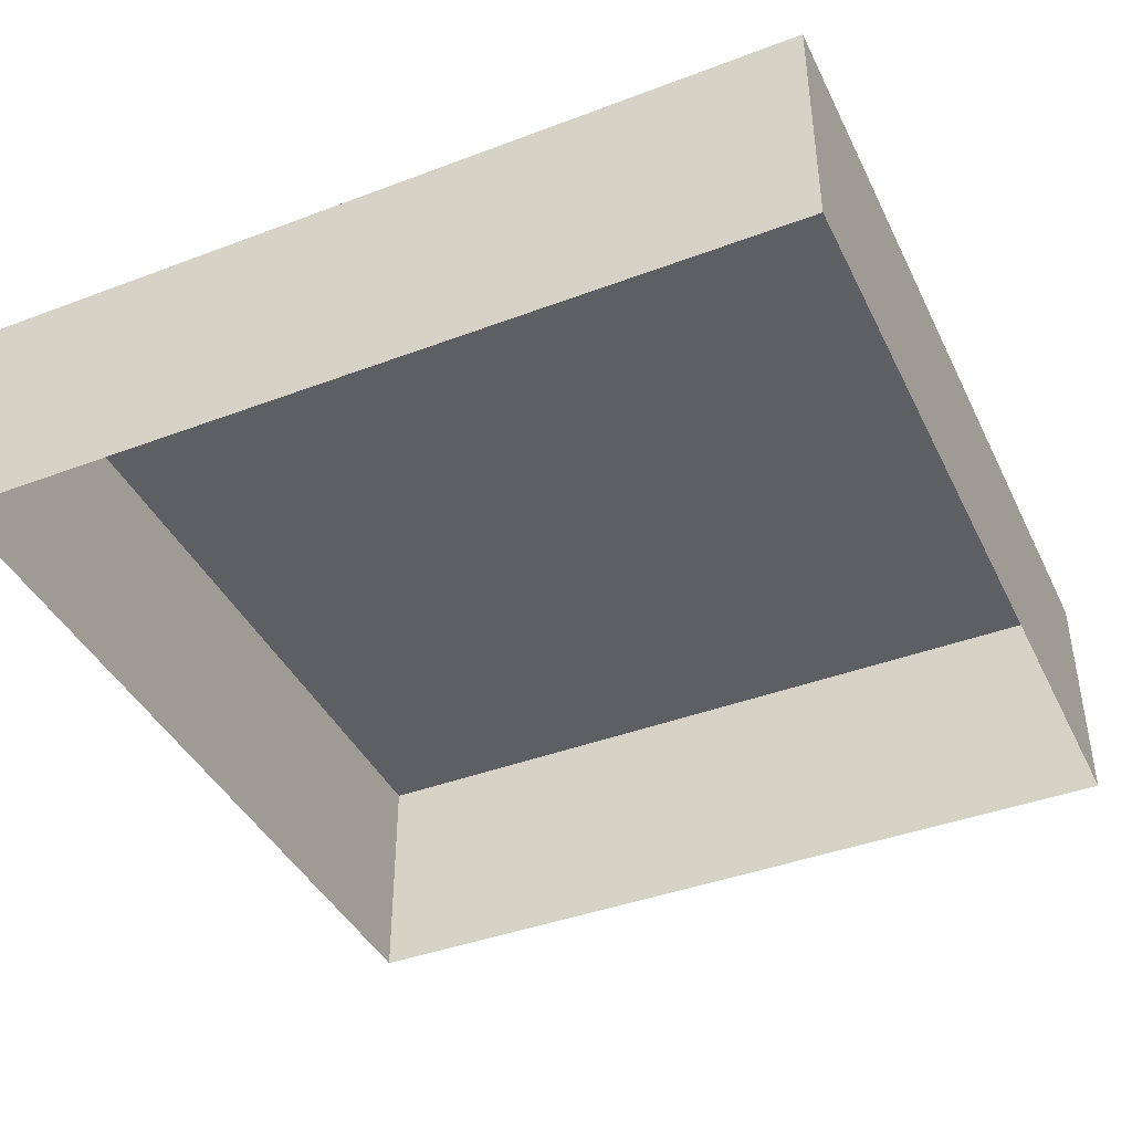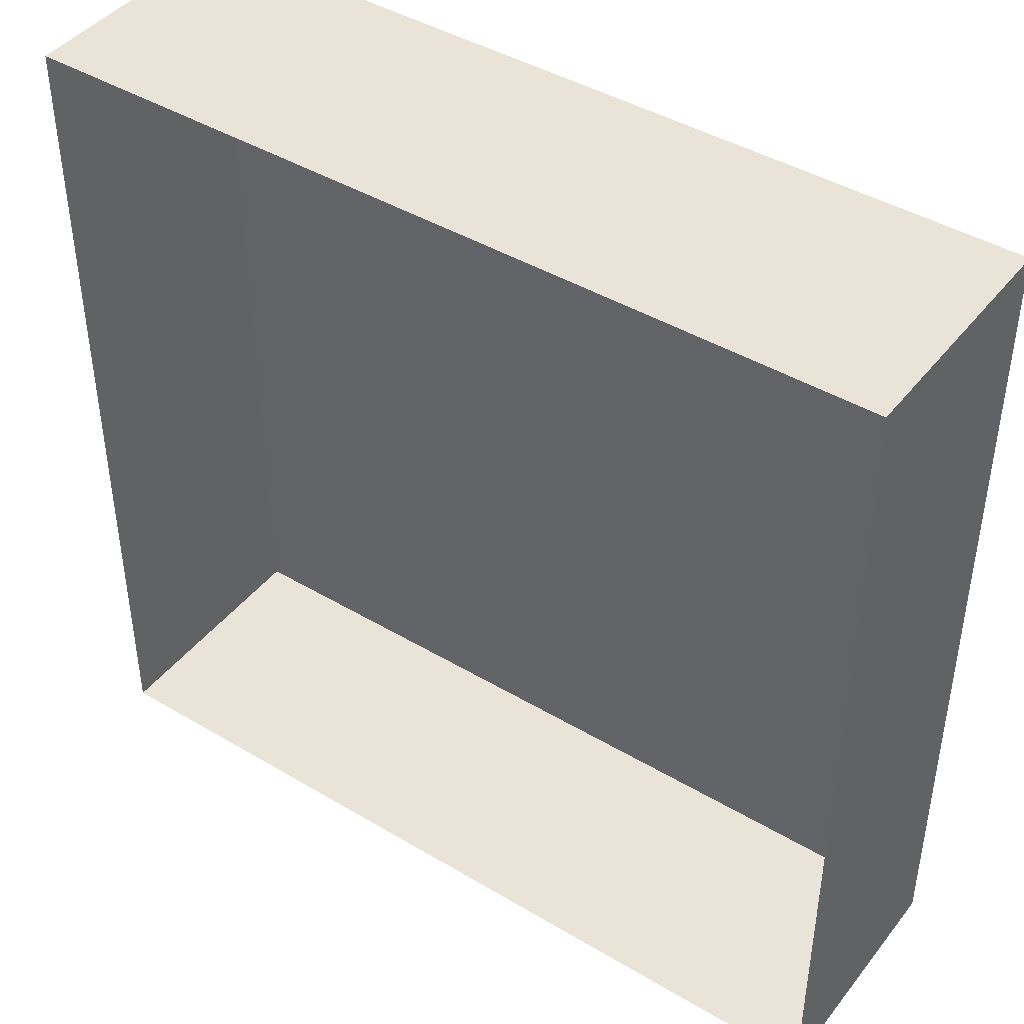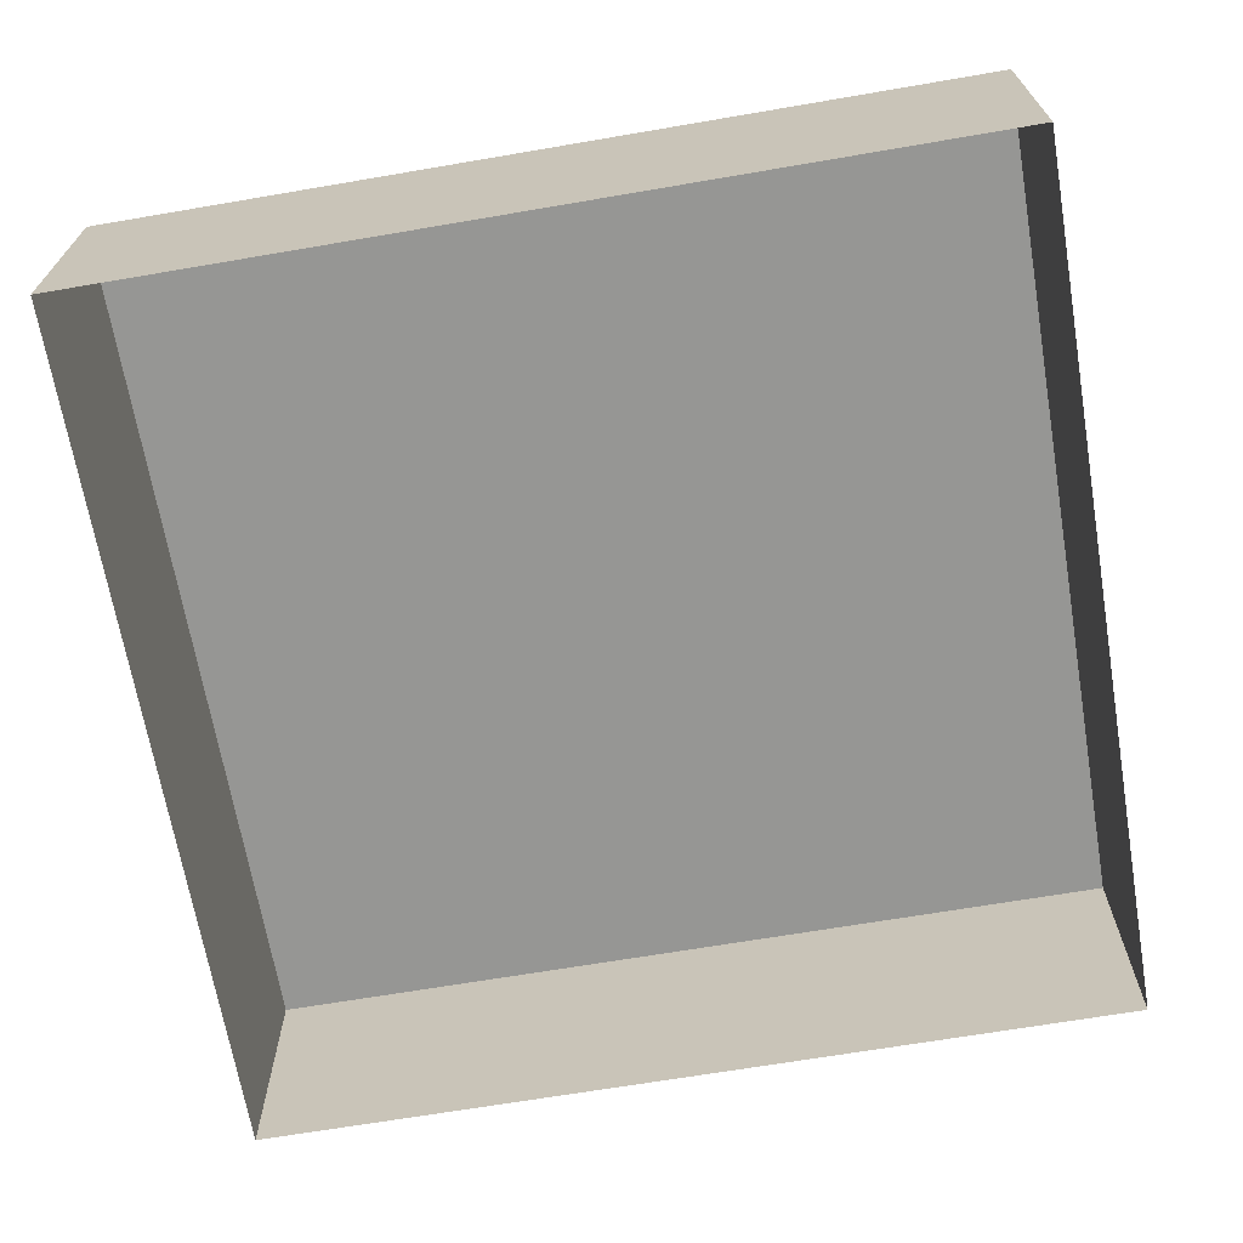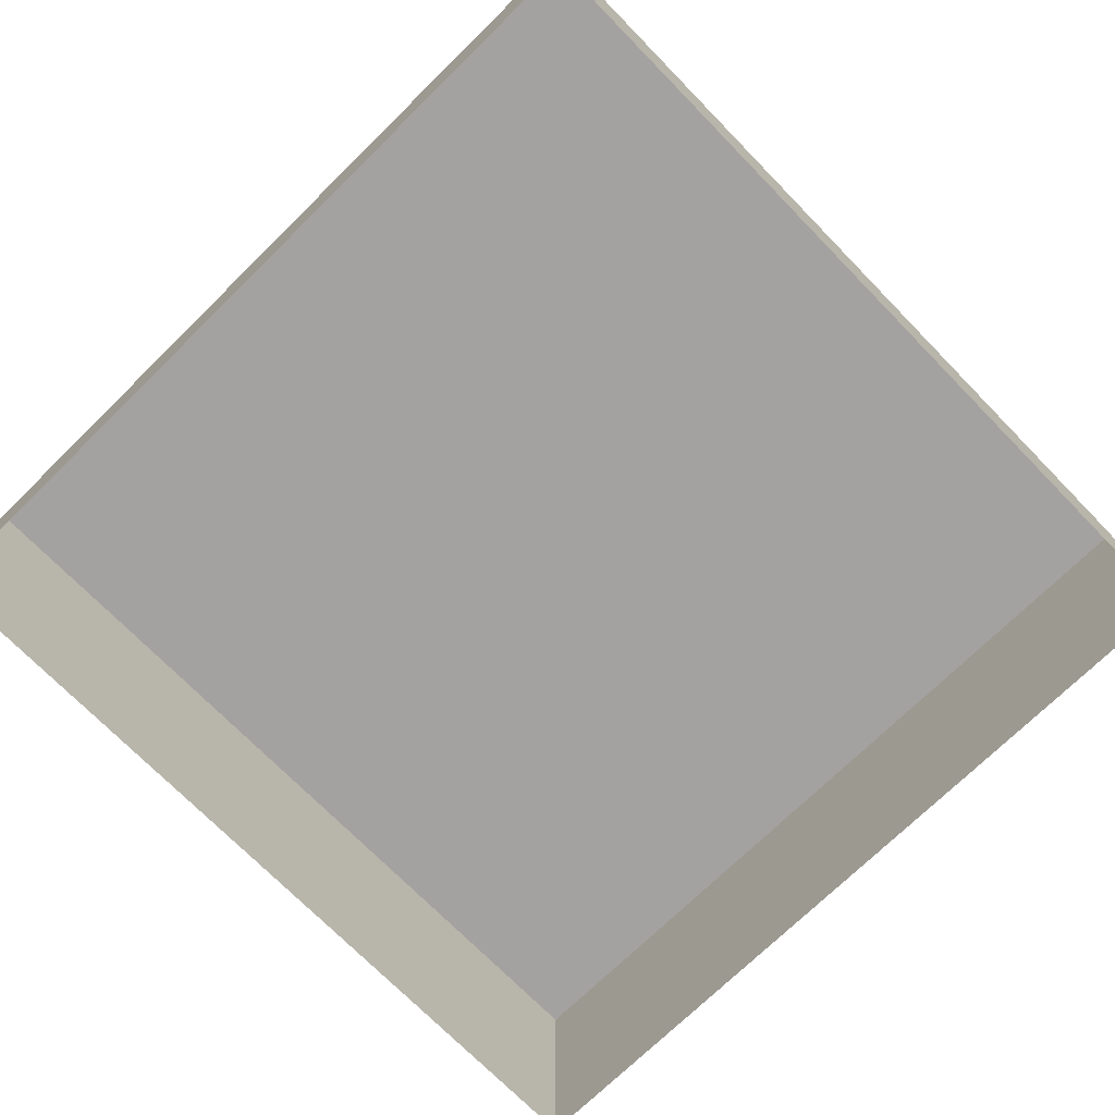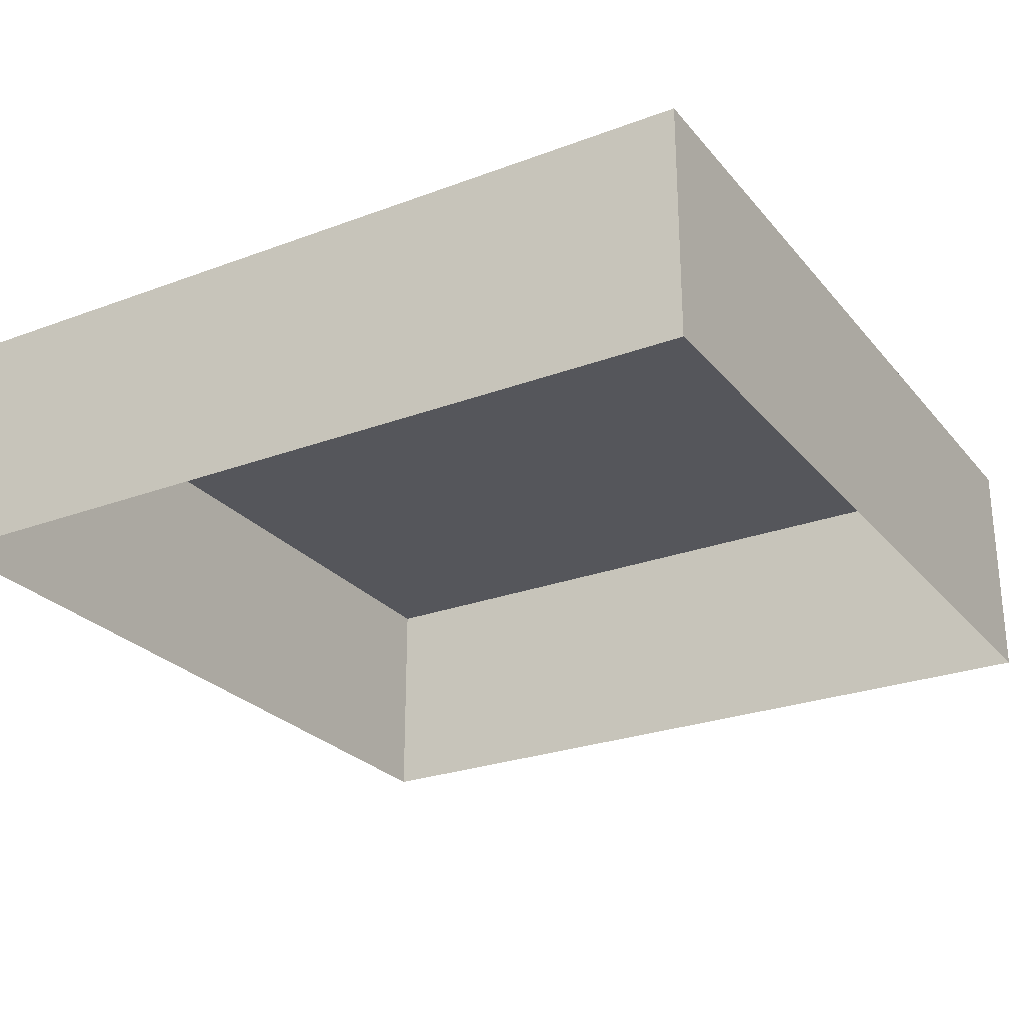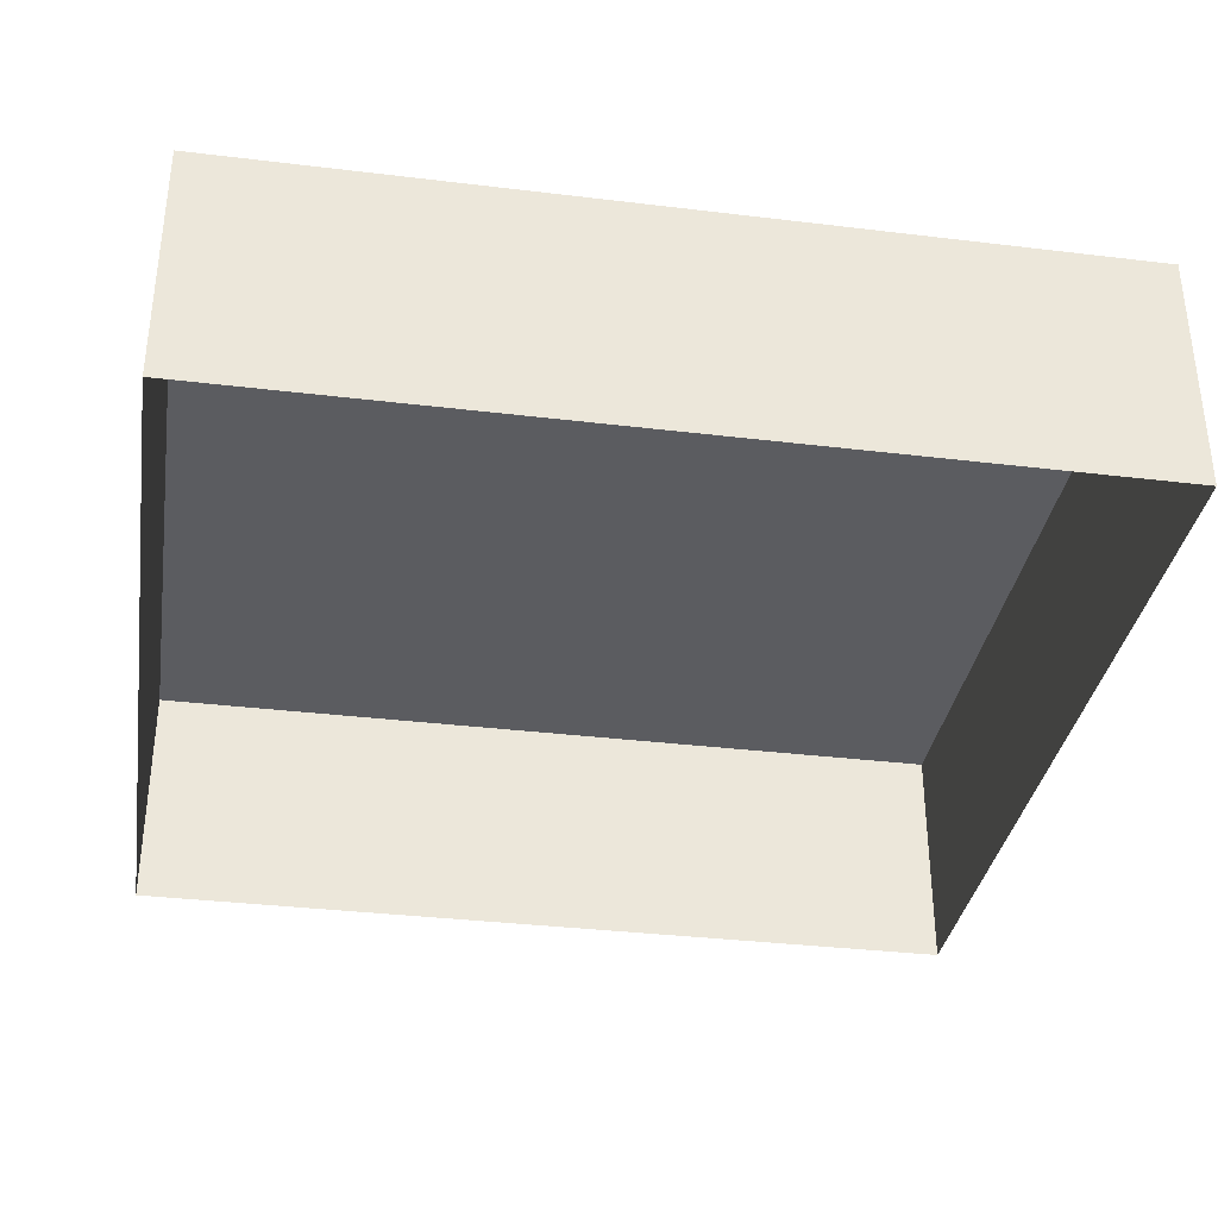
<metadata>
{"format":"obj","ext":"obj","renderer":"f3d","projection":"perspective","resolution":1024,"background":"white","views":[{"elev":-41.5,"azim":-65.5,"up":"+Y"},{"elev":43.3,"azim":35.2,"up":"+Z"},{"elev":-67.7,"azim":-170.3,"up":"+Y"},{"elev":-72.7,"azim":134.4,"up":"+Y"},{"elev":-26.2,"azim":120.5,"up":"+Y"},{"elev":-34.6,"azim":170.8,"up":"+Y"}]}
</metadata>
<code>
o mesh34/mesh34-geometry#mesh34-geometry
v -0.7134 0.02576 0.1686
v -0.7835 0.02576 0.09952
v -0.7835 0.02576 0.1686
v -0.7134 0.02576 0.09952
v -0.7835 0.006141 0.1686
v -0.7134 0.006141 0.09952
v -0.7835 0.006141 0.09952
v -0.7134 0.006141 0.1686
f 1 2 3
f 2 1 4
f 3 2 1
f 4 1 2
f 2 5 3
f 3 5 2
f 5 1 3
f 3 1 5
f 1 6 4
f 4 6 1
f 6 2 4
f 4 2 6
f 5 2 7
f 7 2 5
f 1 5 8
f 8 5 1
f 6 1 8
f 8 1 6
f 2 6 7
f 7 6 2

</code>
